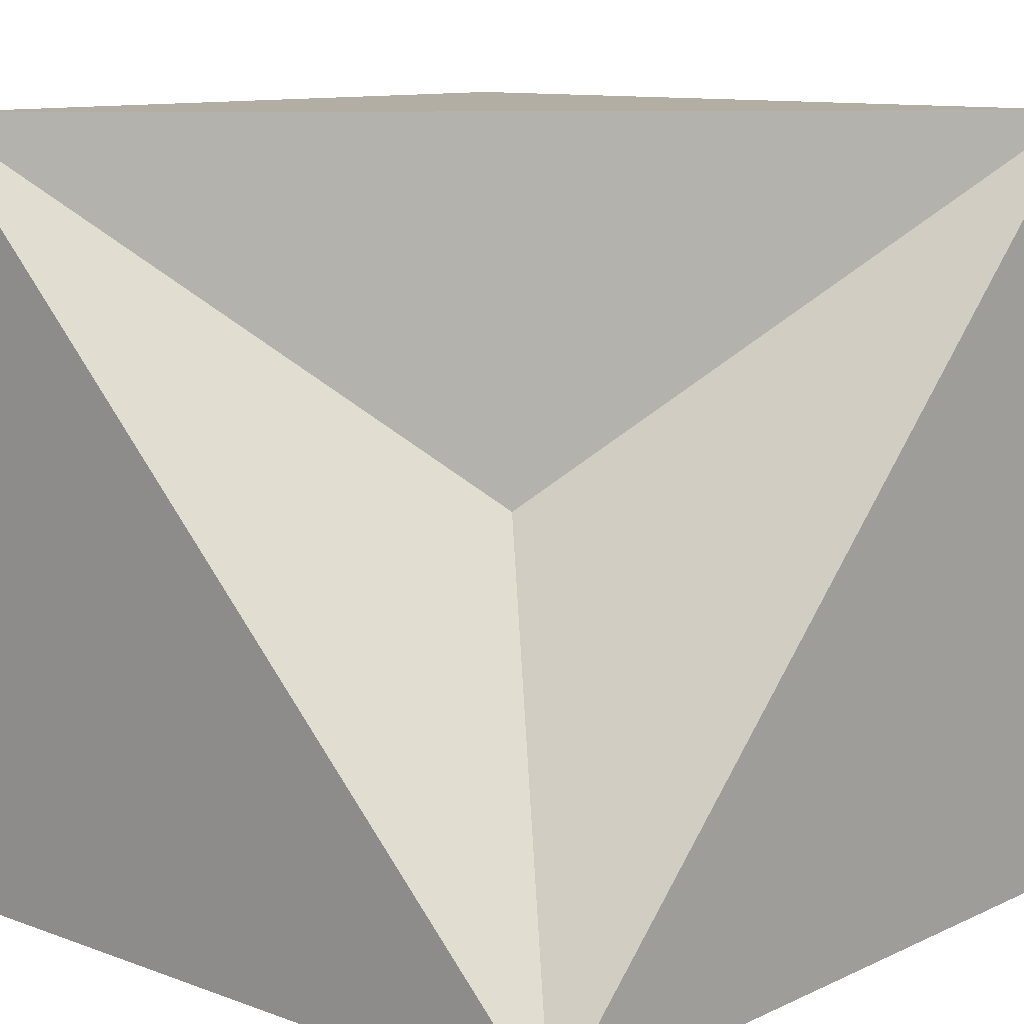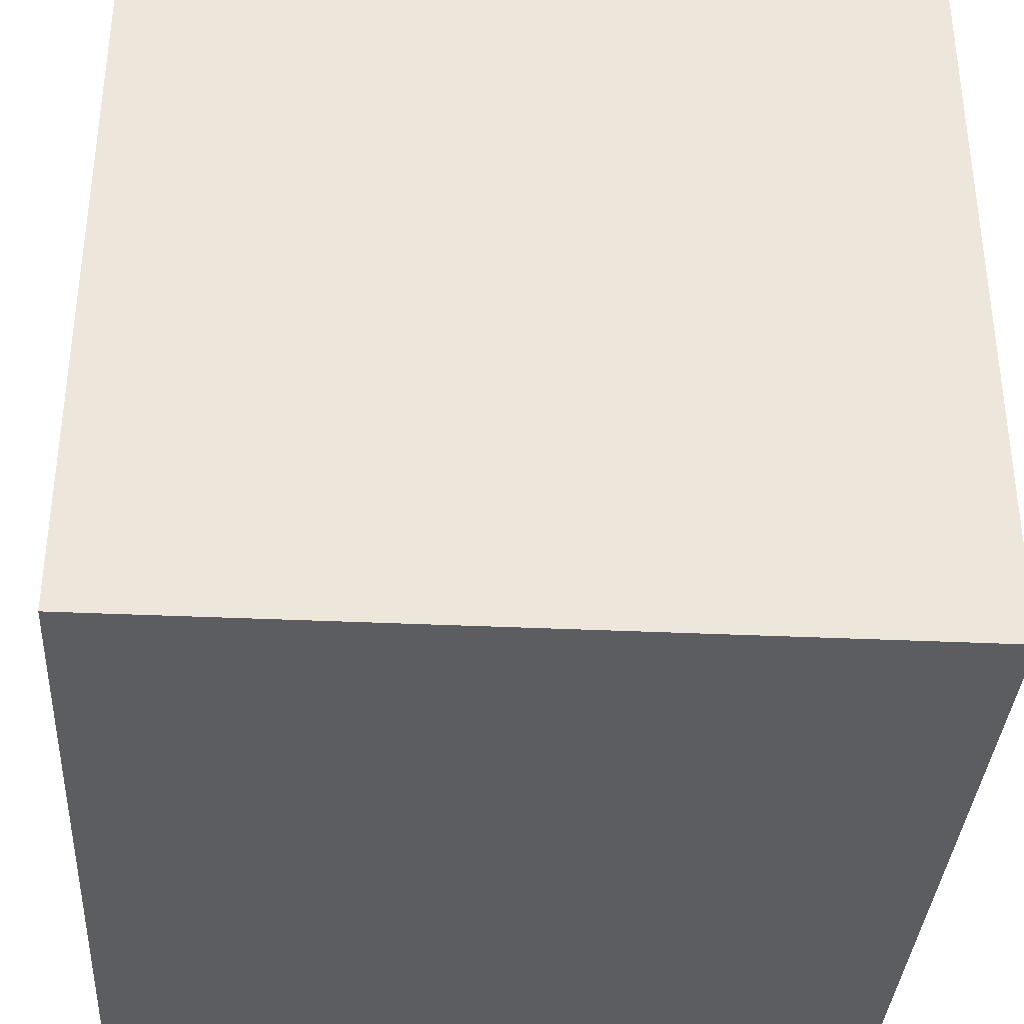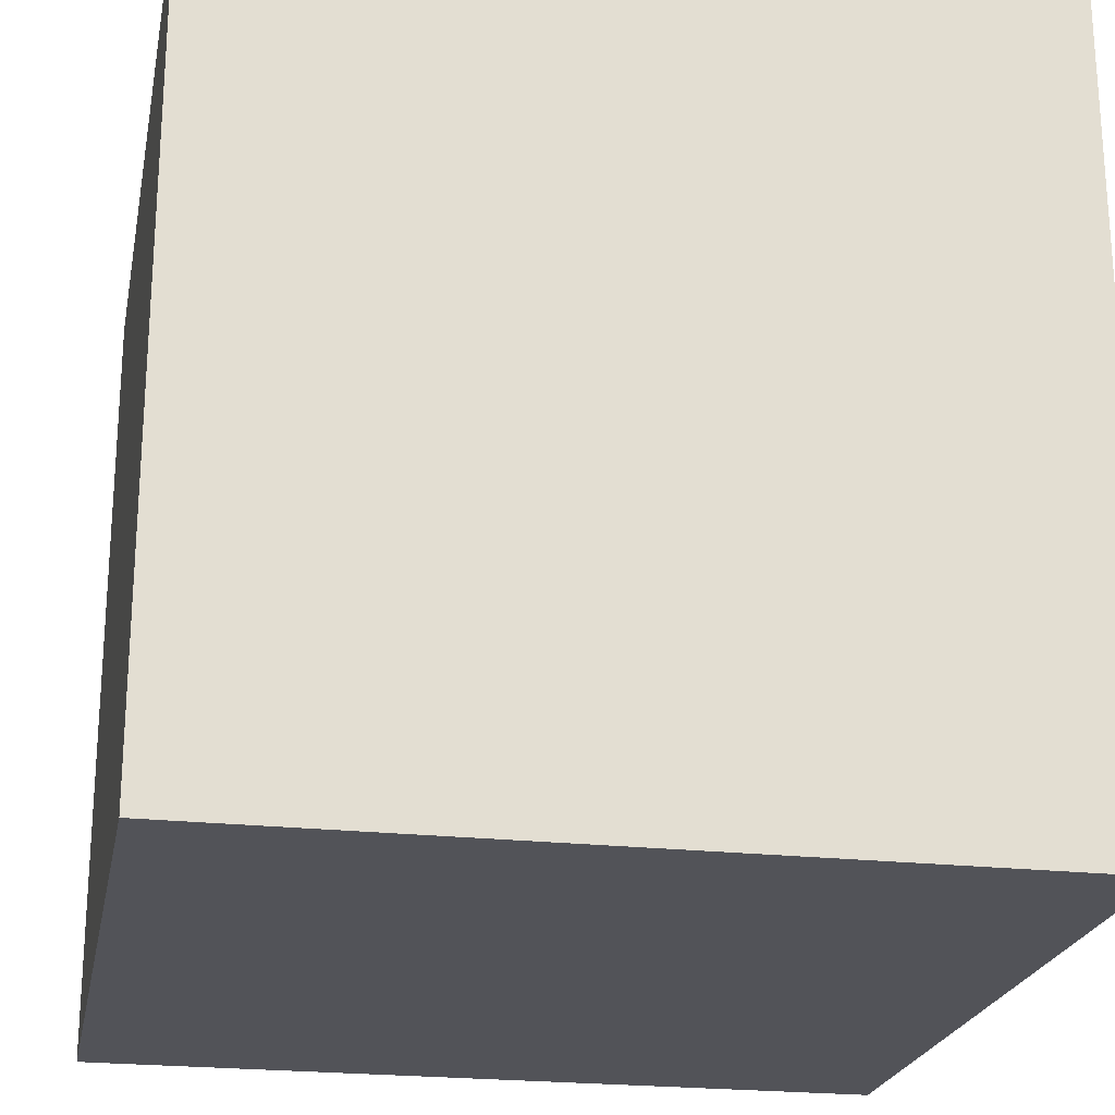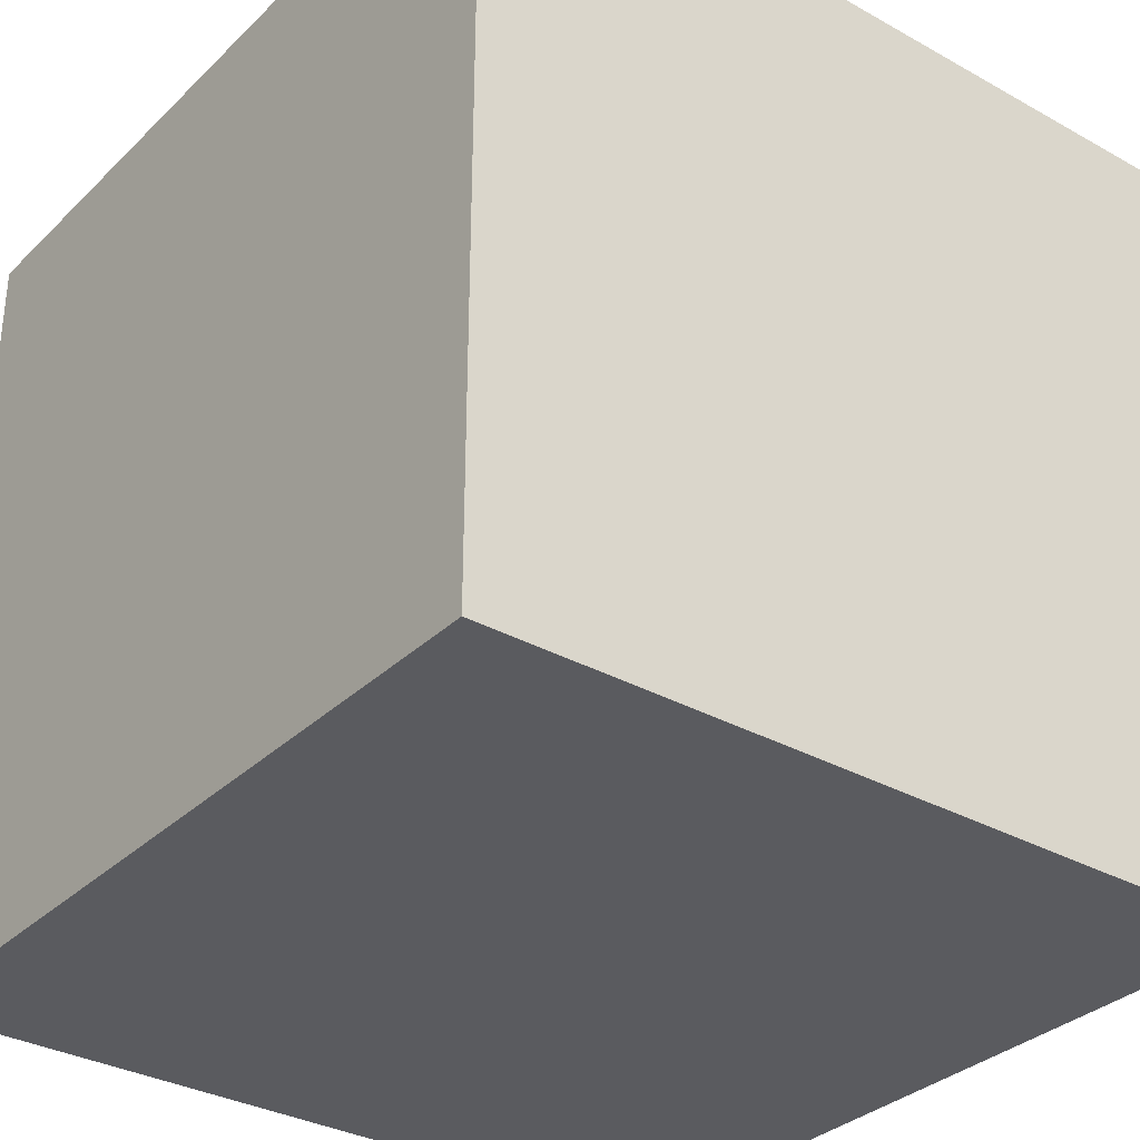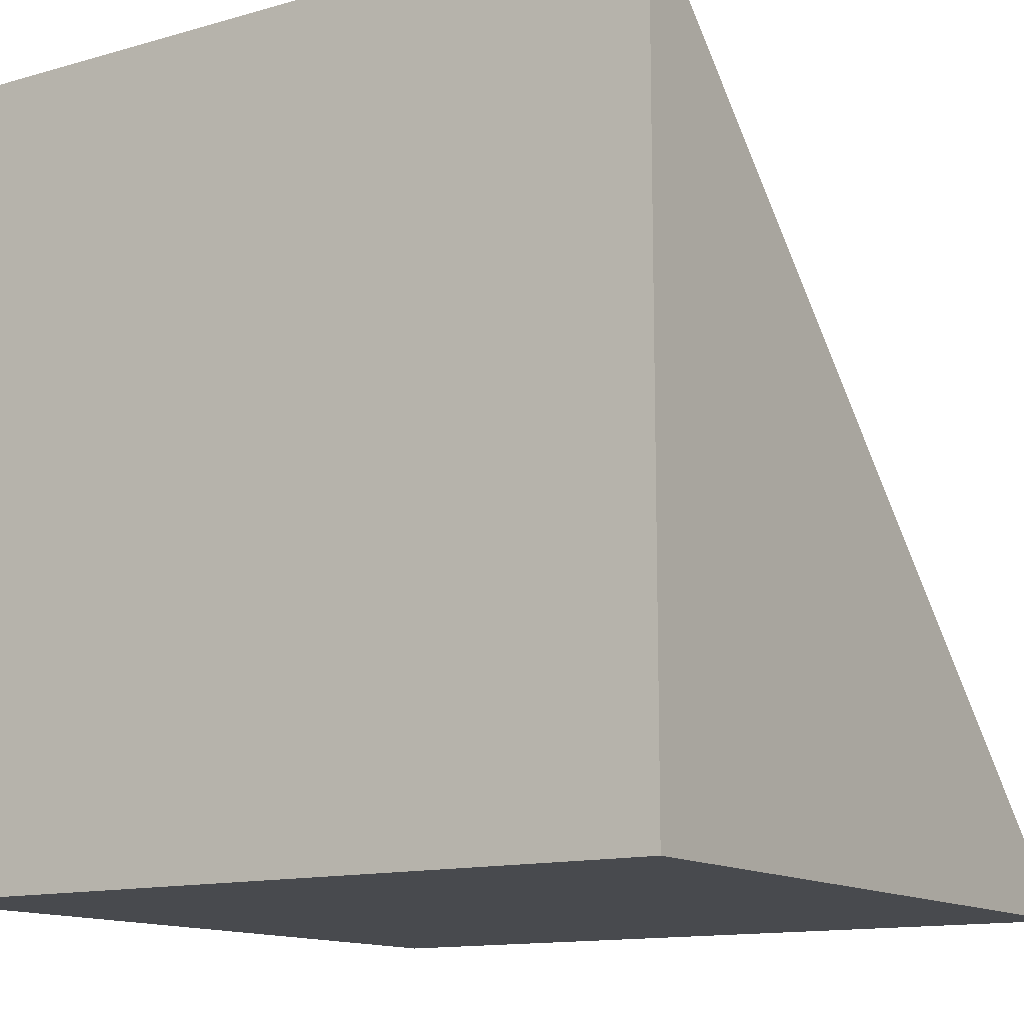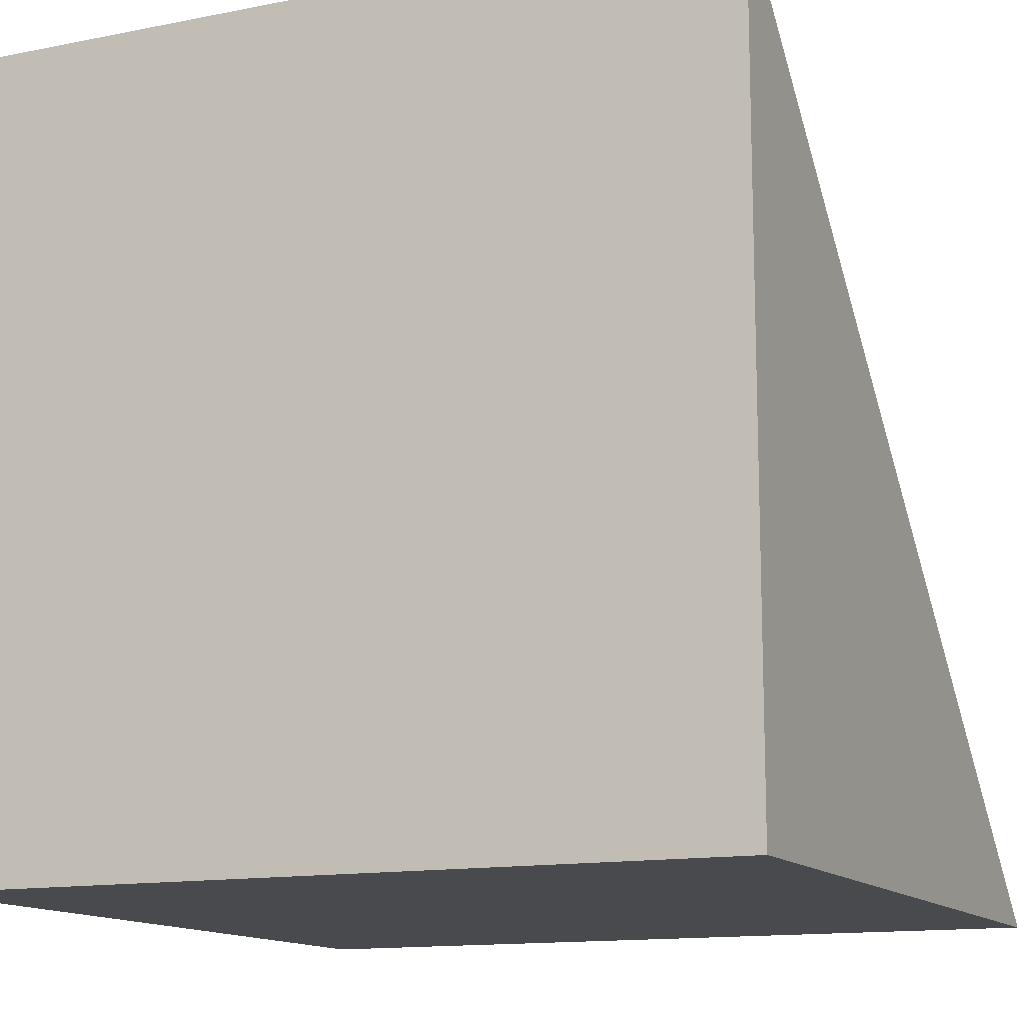
<metadata>
{"format":"obj","ext":"obj","renderer":"f3d","projection":"perspective","resolution":1024,"background":"white","views":[{"elev":10.9,"azim":41.8,"up":"+Y"},{"elev":-35.6,"azim":-93.5,"up":"+Z"},{"elev":-22.7,"azim":-10.9,"up":"+Z"},{"elev":-32.9,"azim":-37.6,"up":"+Z"},{"elev":-13.0,"azim":33.3,"up":"+Z"},{"elev":-13.3,"azim":24.4,"up":"+Z"}]}
</metadata>
<code>
o RenderObject.007
v -0.5 -0.5 -0.5
v 0.5 -0.5 -0.5
v -0.5 0.5 -0.5
v 0.5 0.5 -0.5
v -0.5 -0.5 0.5
v 0.5 -0.5 0.5
v 0 0 0
v -0.5 0.5 0.5
f 4 3 8
f 8 7 4
f 6 4 7
f 6 7 8
f 8 5 6
f 3 5 8
f 5 3 1
f 2 1 3
f 3 4 2
f 4 6 2
f 5 1 2
f 5 2 6
l 6 3

</code>
